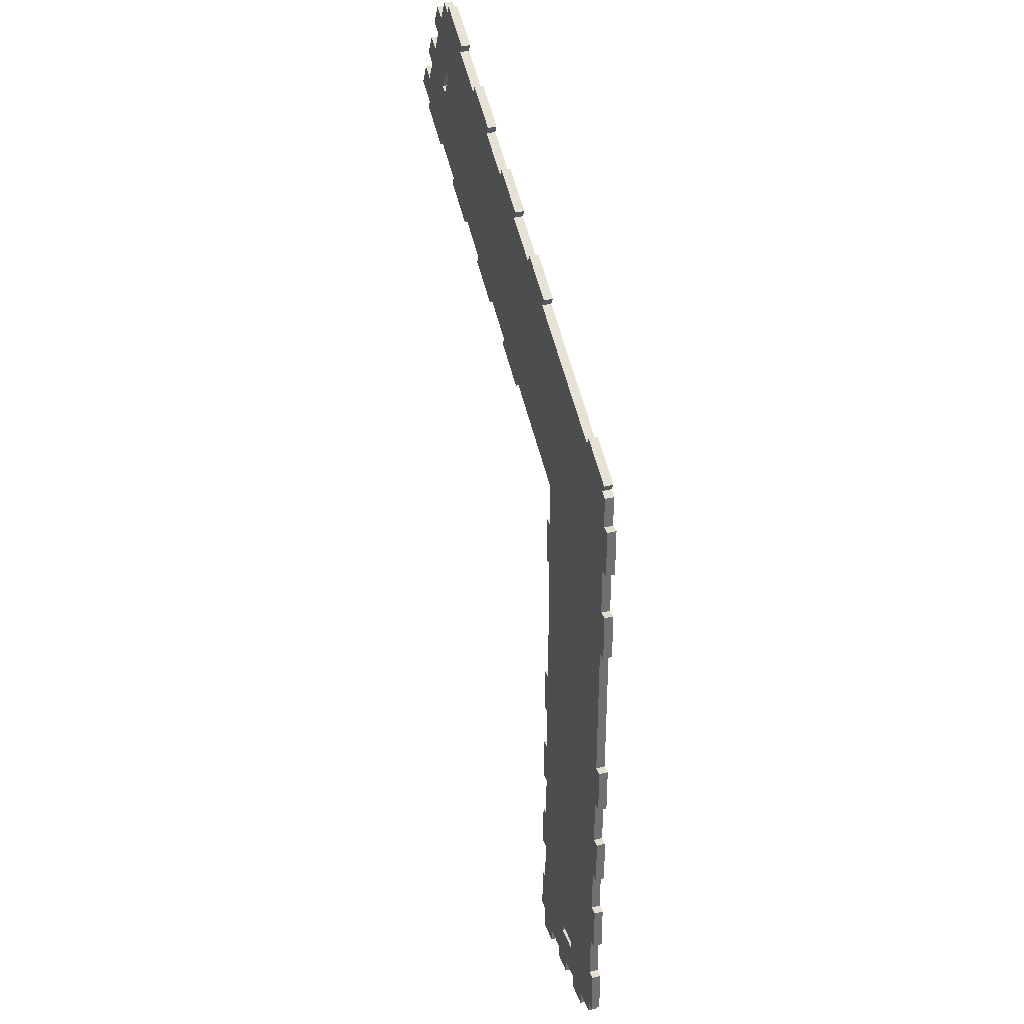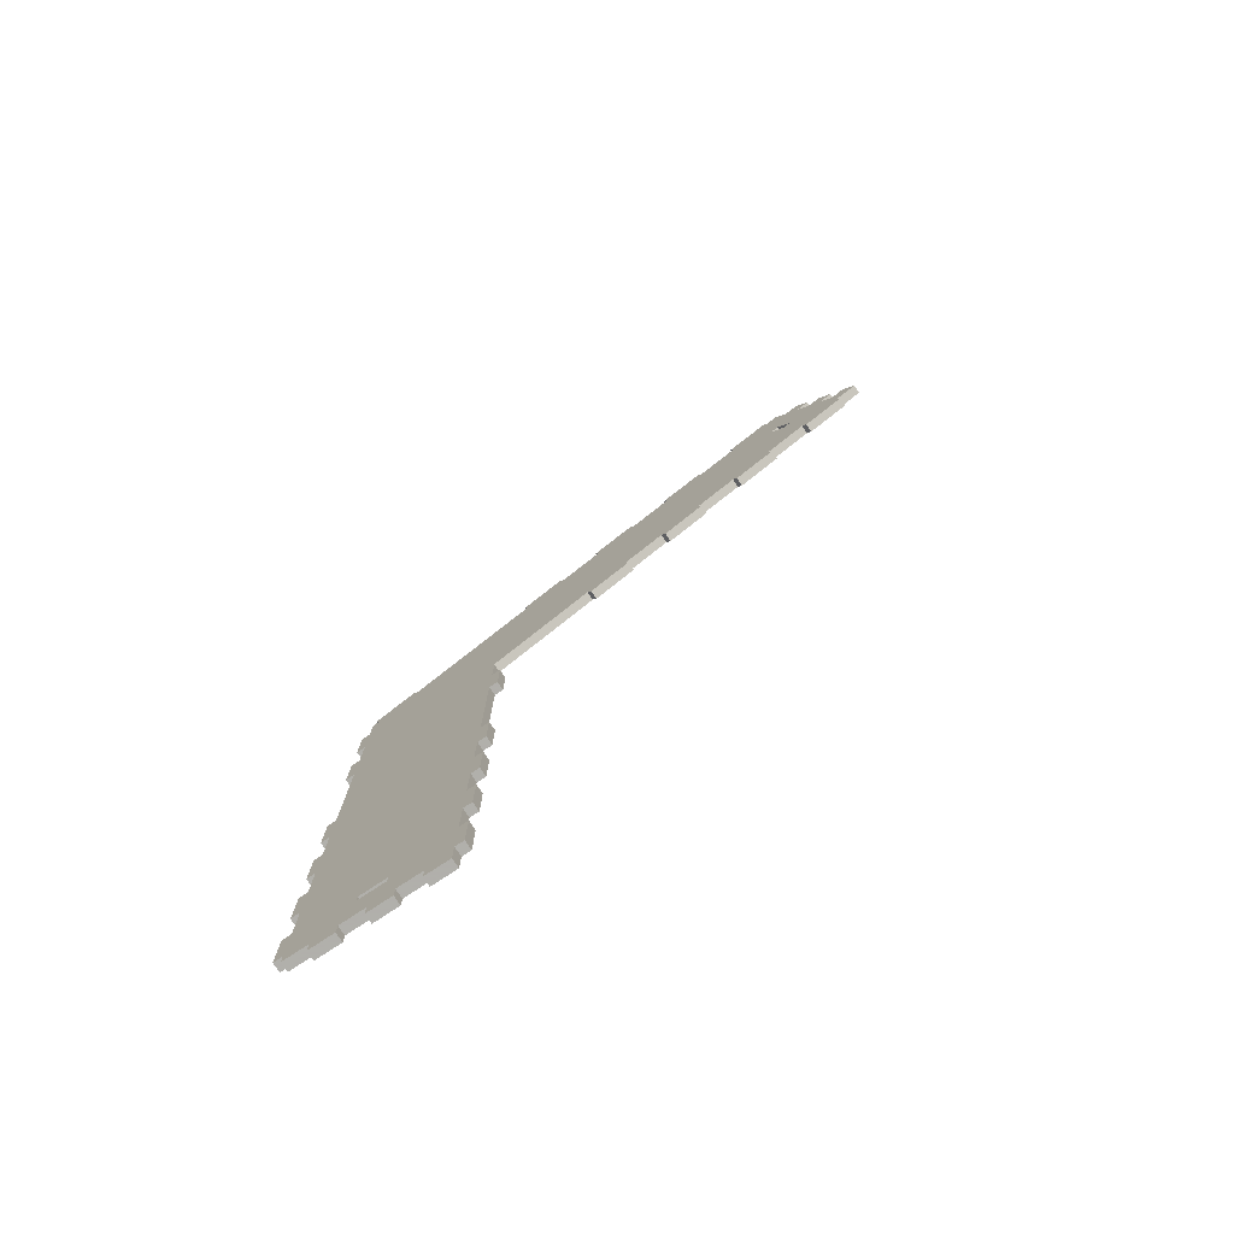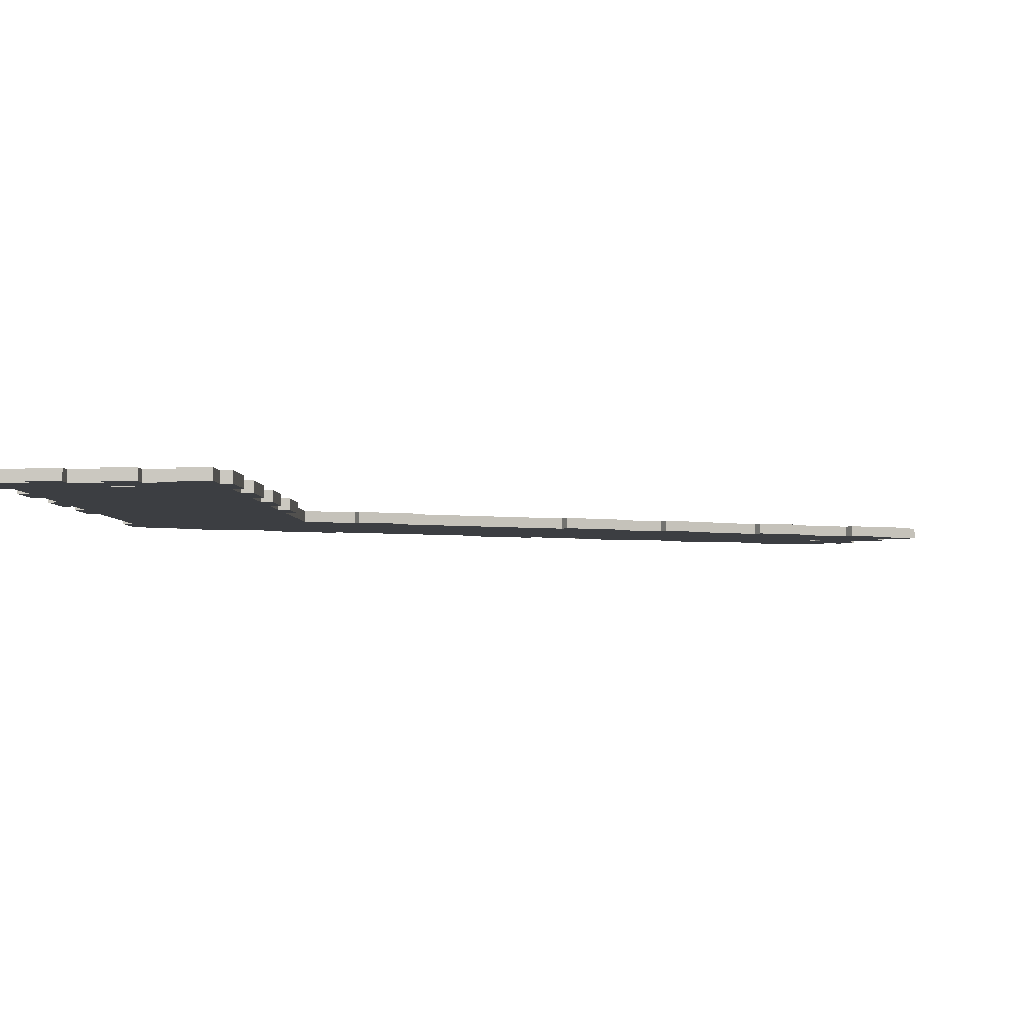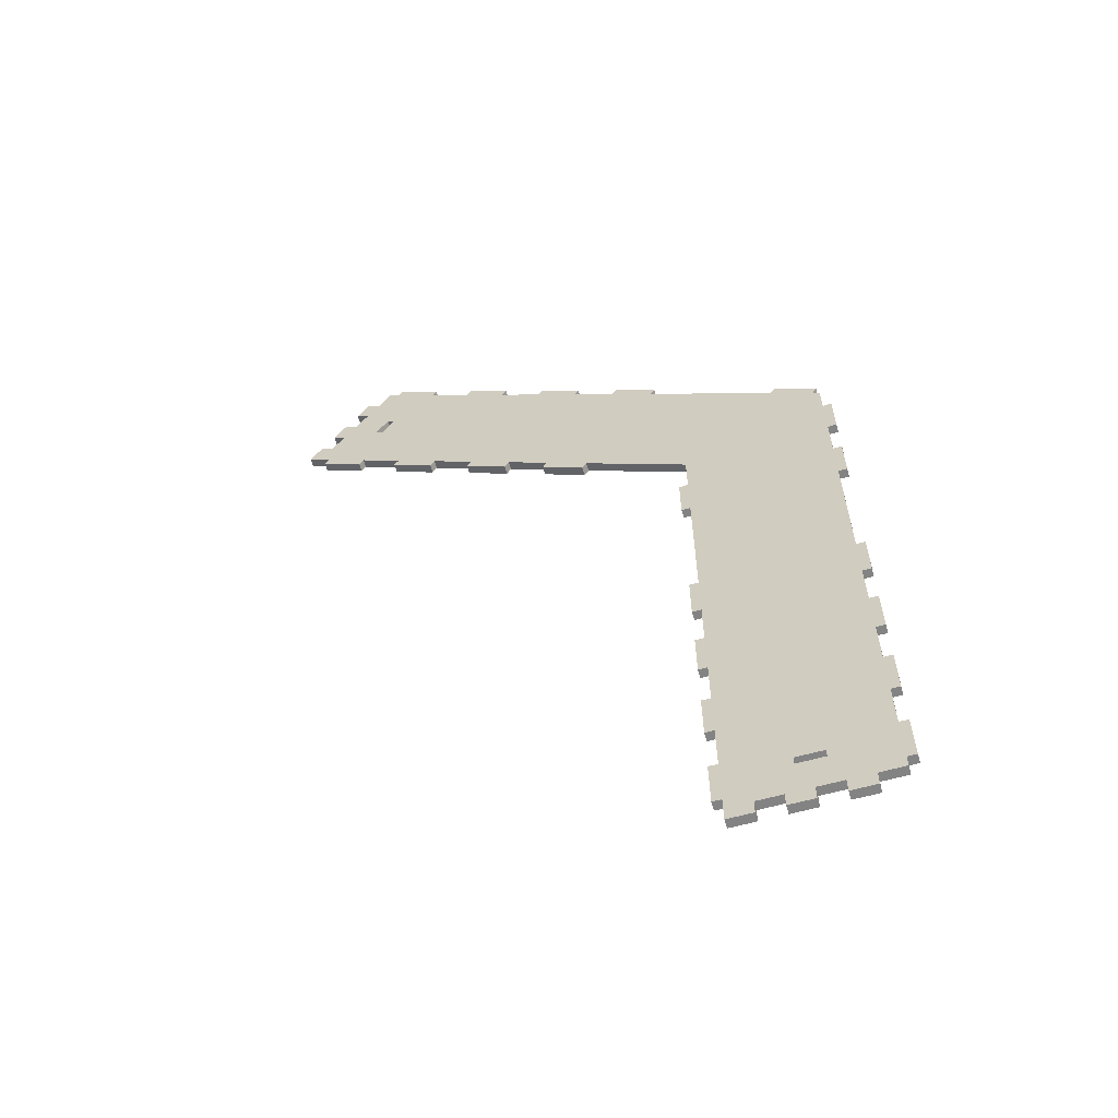
<metadata>
{"format":"obj","ext":"obj","renderer":"f3d","projection":"perspective","resolution":1024,"background":"white","views":[{"elev":35.7,"azim":71.9,"up":"+Y"},{"elev":-78.4,"azim":-146.6,"up":"+Y"},{"elev":-3.3,"azim":-117.4,"up":"+Z"},{"elev":-61.0,"azim":15.9,"up":"+Y"}]}
</metadata>
<code>
g whalm56 F-05
v 0 0 0
v 0 0 0.018
v 0.0866 -0.05 0
v 0.0866 -0.05 0.018
v 0.0956 -0.03441 0
v 0.0956 -0.03441 0.018
v 0.1822 -0.08441 0
v 0.1822 -0.08441 0.018
v 0.1732 -0.1 0
v 0.1732 -0.1 0.018
v 0.2598 -0.15 0
v 0.2598 -0.15 0.018
v 0.2688 -0.1344 0
v 0.2688 -0.1344 0.018
v 0.3554 -0.1844 0
v 0.3554 -0.1844 0.018
v 0.3464 -0.2 0
v 0.3464 -0.2 0.018
v 0.433 -0.25 0
v 0.433 -0.25 0.018
v 0.442 -0.2344 0
v 0.442 -0.2344 0.018
v 0.5286 -0.2844 0
v 0.5286 -0.2844 0.018
v 0.6528 -0.3561 0
v 0.6528 -0.3561 0.018
v 0.6528 -0.4475 0
v 0.6528 -0.4475 0.018
v 0.6348 -0.4475 0
v 0.6348 -0.4475 0.018
v 0.6348 -0.5475 0
v 0.6348 -0.5475 0.018
v 0.6528 -0.5475 0
v 0.6528 -0.5475 0.018
v 0.6528 -0.8475 0
v 0.6528 -0.8475 0.018
v 0.6348 -0.8475 0
v 0.6348 -0.8475 0.018
v 0.6348 -0.9475 0
v 0.6348 -0.9475 0.018
v 0.6528 -0.9475 0
v 0.6528 -0.9475 0.018
v 0.6528 -1.048 0
v 0.6528 -1.048 0.018
v 0.6348 -1.048 0
v 0.6348 -1.048 0.018
v 0.6348 -1.148 0
v 0.6348 -1.148 0.018
v 0.6528 -1.148 0
v 0.6528 -1.148 0.018
v 0.6528 -1.248 0
v 0.6528 -1.248 0.018
v 0.6348 -1.248 0
v 0.6348 -1.248 0.018
v 0.6348 -1.348 0
v 0.6348 -1.348 0.018
v 0.6528 -1.348 0
v 0.6528 -1.348 0.018
v 0.6528 -1.448 0
v 0.6528 -1.448 0.018
v 0.6348 -1.448 0
v 0.6348 -1.448 0.018
v 0.6348 -1.548 0
v 0.6348 -1.548 0.018
v 0.6528 -1.548 0
v 0.6528 -1.548 0.018
v 0.6528 -1.603 0
v 0.6528 -1.603 0.018
v 0.7028 -1.603 0
v 0.7028 -1.603 0.018
v 0.7028 -1.573 0
v 0.7028 -1.573 0.018
v 0.7528 -1.573 0
v 0.7528 -1.573 0.018
v 0.7528 -1.603 0
v 0.7528 -1.603 0.018
v 0.8028 -1.603 0
v 0.8028 -1.603 0.018
v 0.8028 -1.573 0
v 0.8028 -1.573 0.018
v 0.8528 -1.573 0
v 0.8528 -1.573 0.018
v 0.8528 -1.603 0
v 0.8528 -1.603 0.018
v 0.9028 -1.603 0
v 0.9028 -1.603 0.018
v 0.9028 -1.573 0
v 0.9028 -1.573 0.018
v 0.9528 -1.573 0
v 0.9528 -1.573 0.018
v 0.9528 -1.548 0
v 0.9528 -1.548 0.018
v 0.9708 -1.548 0
v 0.9708 -1.548 0.018
v 0.9708 -1.448 0
v 0.9708 -1.448 0.018
v 0.9528 -1.448 0
v 0.9528 -1.448 0.018
v 0.9528 -1.348 0
v 0.9528 -1.348 0.018
v 0.9708 -1.348 0
v 0.9708 -1.348 0.018
v 0.9708 -1.248 0
v 0.9708 -1.248 0.018
v 0.9528 -1.248 0
v 0.9528 -1.248 0.018
v 0.9528 -1.148 0
v 0.9528 -1.148 0.018
v 0.9708 -1.148 0
v 0.9708 -1.148 0.018
v 0.9708 -1.048 0
v 0.9708 -1.048 0.018
v 0.9528 -1.048 0
v 0.9528 -1.048 0.018
v 0.9528 -0.9475 0
v 0.9528 -0.9475 0.018
v 0.9708 -0.9475 0
v 0.9708 -0.9475 0.018
v 0.9708 -0.8475 0
v 0.9708 -0.8475 0.018
v 0.9528 -0.8475 0
v 0.9528 -0.8475 0.018
v 0.9528 -0.5475 0
v 0.9528 -0.5475 0.018
v 0.9708 -0.5475 0
v 0.9708 -0.5475 0.018
v 0.9708 -0.4475 0
v 0.9708 -0.4475 0.018
v 0.9528 -0.4475 0
v 0.9528 -0.4475 0.018
v 0.9528 -0.3475 0
v 0.9528 -0.3475 0.018
v 0.9708 -0.3475 0
v 0.9708 -0.3475 0.018
v 0.9708 -0.2475 0
v 0.9708 -0.2475 0.018
v 0.9528 -0.2475 0
v 0.9528 -0.2475 0.018
v 0.9528 -0.1829 0
v 0.9528 -0.1829 0.018
v 0.9384 -0.1746 0
v 0.9384 -0.1746 0.018
v 0.9474 -0.159 0
v 0.9474 -0.159 0.018
v 0.8608 -0.109 0
v 0.8608 -0.109 0.018
v 0.8518 -0.1246 0
v 0.8518 -0.1246 0.018
v 0.592 0.0254 0
v 0.592 0.0254 0.018
v 0.601 0.04099 0
v 0.601 0.04099 0.018
v 0.5144 0.09098 0
v 0.5144 0.09098 0.018
v 0.5054 0.0754 0
v 0.5054 0.0754 0.018
v 0.4188 0.1254 0
v 0.4188 0.1254 0.018
v 0.4278 0.141 0
v 0.4278 0.141 0.018
v 0.3412 0.191 0
v 0.3412 0.191 0.018
v 0.3322 0.1754 0
v 0.3322 0.1754 0.018
v 0.2456 0.2254 0
v 0.2456 0.2254 0.018
v 0.2546 0.241 0
v 0.2546 0.241 0.018
v 0.168 0.291 0
v 0.168 0.291 0.018
v 0.159 0.2754 0
v 0.159 0.2754 0.018
v 0.0724 0.3254 0
v 0.0724 0.3254 0.018
v 0.0814 0.341 0
v 0.0814 0.341 0.018
v -0.005205 0.391 0
v -0.005205 0.391 0.018
v -0.01421 0.3754 0
v -0.01421 0.3754 0.018
v -0.03586 0.3879 0
v -0.03586 0.3879 0.018
v -0.06086 0.3446 0
v -0.06086 0.3446 0.018
v -0.08684 0.3596 0
v -0.08684 0.3596 0.018
v -0.1118 0.3163 0
v -0.1118 0.3163 0.018
v -0.08586 0.3013 0
v -0.08586 0.3013 0.018
v -0.1109 0.258 0
v -0.1109 0.258 0.018
v -0.1368 0.273 0
v -0.1368 0.273 0.018
v -0.1618 0.2297 0
v -0.1618 0.2297 0.018
v -0.1359 0.2147 0
v -0.1359 0.2147 0.018
v -0.1609 0.1714 0
v -0.1609 0.1714 0.018
v -0.1868 0.1864 0
v -0.1868 0.1864 0.018
v -0.2118 0.1431 0
v -0.2118 0.1431 0.018
v -0.1642 0.1156 0
v -0.1642 0.1156 0.018
v -0.1732 0.1 0
v -0.1732 0.1 0.018
v -0.0866 0.05 0
v -0.0866 0.05 0.018
v -0.0776 0.06559 0
v -0.0776 0.06559 0.018
v 0.009 0.01559 0
v 0.009 0.01559 0.018
v -0.01594 0.2344 0
v -0.01594 0.2344 0.018
v -0.03152 0.2434 0
v -0.03152 0.2434 0.018
v -0.05852 0.1966 0
v -0.05852 0.1966 0.018
v -0.04294 0.1876 0
v -0.04294 0.1876 0.018
v 0.8298 -1.479 0
v 0.8298 -1.479 0.018
v 0.7758 -1.479 0
v 0.7758 -1.479 0.018
v 0.7758 -1.497 0
v 0.7758 -1.497 0.018
v 0.8298 -1.497 0
v 0.8298 -1.497 0.018
f 1 3 4 2
f 3 5 6 4
f 5 7 8 6
f 7 9 10 8
f 9 11 12 10
f 11 13 14 12
f 13 15 16 14
f 15 17 18 16
f 17 19 20 18
f 19 21 22 20
f 21 23 24 22
f 23 25 26 24
f 25 27 28 26
f 27 29 30 28
f 29 31 32 30
f 31 33 34 32
f 33 35 36 34
f 35 37 38 36
f 37 39 40 38
f 39 41 42 40
f 41 43 44 42
f 43 45 46 44
f 45 47 48 46
f 47 49 50 48
f 49 51 52 50
f 51 53 54 52
f 53 55 56 54
f 55 57 58 56
f 57 59 60 58
f 59 61 62 60
f 61 63 64 62
f 63 65 66 64
f 65 67 68 66
f 67 69 70 68
f 69 71 72 70
f 71 73 74 72
f 73 75 76 74
f 75 77 78 76
f 77 79 80 78
f 79 81 82 80
f 81 83 84 82
f 83 85 86 84
f 85 87 88 86
f 87 89 90 88
f 89 91 92 90
f 91 93 94 92
f 93 95 96 94
f 95 97 98 96
f 97 99 100 98
f 99 101 102 100
f 101 103 104 102
f 103 105 106 104
f 105 107 108 106
f 107 109 110 108
f 109 111 112 110
f 111 113 114 112
f 113 115 116 114
f 115 117 118 116
f 117 119 120 118
f 119 121 122 120
f 121 123 124 122
f 123 125 126 124
f 125 127 128 126
f 127 129 130 128
f 129 131 132 130
f 131 133 134 132
f 133 135 136 134
f 135 137 138 136
f 137 139 140 138
f 139 141 142 140
f 141 143 144 142
f 143 145 146 144
f 145 147 148 146
f 147 149 150 148
f 149 151 152 150
f 151 153 154 152
f 153 155 156 154
f 155 157 158 156
f 157 159 160 158
f 159 161 162 160
f 161 163 164 162
f 163 165 166 164
f 165 167 168 166
f 167 169 170 168
f 169 171 172 170
f 171 173 174 172
f 173 175 176 174
f 175 177 178 176
f 177 179 180 178
f 179 181 182 180
f 181 183 184 182
f 183 185 186 184
f 185 187 188 186
f 187 189 190 188
f 189 191 192 190
f 191 193 194 192
f 193 195 196 194
f 195 197 198 196
f 197 199 200 198
f 199 201 202 200
f 201 203 204 202
f 203 205 206 204
f 205 207 208 206
f 207 209 210 208
f 209 211 212 210
f 211 213 214 212
f 213 1 2 214
f 215 216 218 217
f 217 218 220 219
f 219 220 222 221
f 221 222 216 215
f 223 224 226 225
f 225 226 228 227
f 227 228 230 229
f 229 230 224 223
f 135 133 137
f 138 134 136
f 137 133 131
f 132 134 138
f 139 137 141
f 142 138 140
f 143 141 147
f 148 142 144
f 145 143 147
f 148 144 146
f 149 147 23
f 24 148 150
f 151 149 155
f 156 150 152
f 153 151 155
f 156 152 154
f 157 155 13
f 14 156 158
f 159 157 163
f 164 158 160
f 161 159 163
f 164 160 162
f 165 163 5
f 6 164 166
f 167 165 169
f 170 166 168
f 169 165 171
f 172 166 170
f 173 171 215
f 216 172 174
f 175 173 177
f 178 174 176
f 177 173 179
f 180 174 178
f 181 179 183
f 184 180 182
f 185 183 187
f 188 184 186
f 183 189 187
f 188 190 184
f 189 217 191
f 192 218 190
f 191 197 193
f 194 198 192
f 193 197 195
f 196 198 194
f 197 219 199
f 200 220 198
f 201 199 203
f 204 200 202
f 199 205 203
f 204 206 200
f 205 211 207
f 208 212 206
f 211 209 207
f 208 210 212
f 221 213 211
f 212 214 222
f 213 3 1
f 2 4 214
f 5 3 213
f 214 4 6
f 163 7 5
f 6 8 164
f 7 13 9
f 10 14 8
f 13 11 9
f 10 12 14
f 155 15 13
f 14 16 156
f 15 19 17
f 18 20 16
f 21 19 15
f 16 20 22
f 149 23 21
f 22 24 150
f 147 25 23
f 24 26 148
f 25 129 27
f 28 130 26
f 29 27 31
f 32 28 30
f 27 33 31
f 32 34 28
f 33 121 35
f 36 122 34
f 35 41 37
f 38 42 36
f 37 41 39
f 40 42 38
f 41 113 43
f 44 114 42
f 43 49 45
f 46 50 44
f 45 49 47
f 48 50 46
f 49 105 51
f 52 106 50
f 51 57 53
f 54 58 52
f 53 57 55
f 56 58 54
f 57 225 59
f 60 226 58
f 59 65 61
f 62 66 60
f 61 65 63
f 64 66 62
f 65 71 67
f 68 72 66
f 71 69 67
f 68 70 72
f 227 73 71
f 72 74 228
f 73 77 75
f 76 78 74
f 79 77 73
f 74 78 80
f 229 81 79
f 80 82 230
f 81 85 83
f 84 86 82
f 87 85 81
f 82 86 88
f 91 89 87
f 88 90 92
f 97 93 91
f 92 94 98
f 95 93 97
f 98 94 96
f 99 97 223
f 224 98 100
f 105 101 99
f 100 102 106
f 103 101 105
f 106 102 104
f 107 105 49
f 50 106 108
f 113 109 107
f 108 110 114
f 111 109 113
f 114 110 112
f 115 113 41
f 42 114 116
f 121 117 115
f 116 118 122
f 119 117 121
f 122 118 120
f 123 121 33
f 34 122 124
f 129 125 123
f 124 126 130
f 127 125 129
f 130 126 128
f 131 129 25
f 26 130 132
f 137 131 25
f 26 132 138
f 147 137 25
f 26 138 148
f 141 137 147
f 148 138 142
f 155 149 21
f 22 150 156
f 155 21 15
f 16 22 156
f 163 157 13
f 14 158 164
f 163 13 7
f 8 14 164
f 165 5 213
f 214 6 166
f 171 165 213
f 214 166 172
f 171 213 221
f 222 214 172
f 215 171 221
f 222 172 216
f 173 215 217
f 218 216 174
f 179 173 217
f 218 174 180
f 179 217 183
f 184 218 180
f 183 217 189
f 190 218 184
f 217 219 191
f 192 220 218
f 191 219 197
f 198 220 192
f 199 219 205
f 206 220 200
f 219 211 205
f 206 212 220
f 219 221 211
f 212 222 220
f 129 123 27
f 28 124 130
f 27 123 33
f 34 124 28
f 121 115 35
f 36 116 122
f 35 115 41
f 42 116 36
f 113 107 43
f 44 108 114
f 43 107 49
f 50 108 44
f 105 99 51
f 52 100 106
f 51 99 57
f 58 100 52
f 99 225 57
f 58 226 100
f 225 227 59
f 60 228 226
f 59 227 65
f 66 228 60
f 227 71 65
f 66 72 228
f 227 79 73
f 74 80 228
f 229 79 227
f 228 80 230
f 87 81 229
f 230 82 88
f 91 87 229
f 230 88 92
f 97 91 229
f 230 92 98
f 223 97 229
f 230 98 224
f 99 223 225
f 226 224 100

</code>
